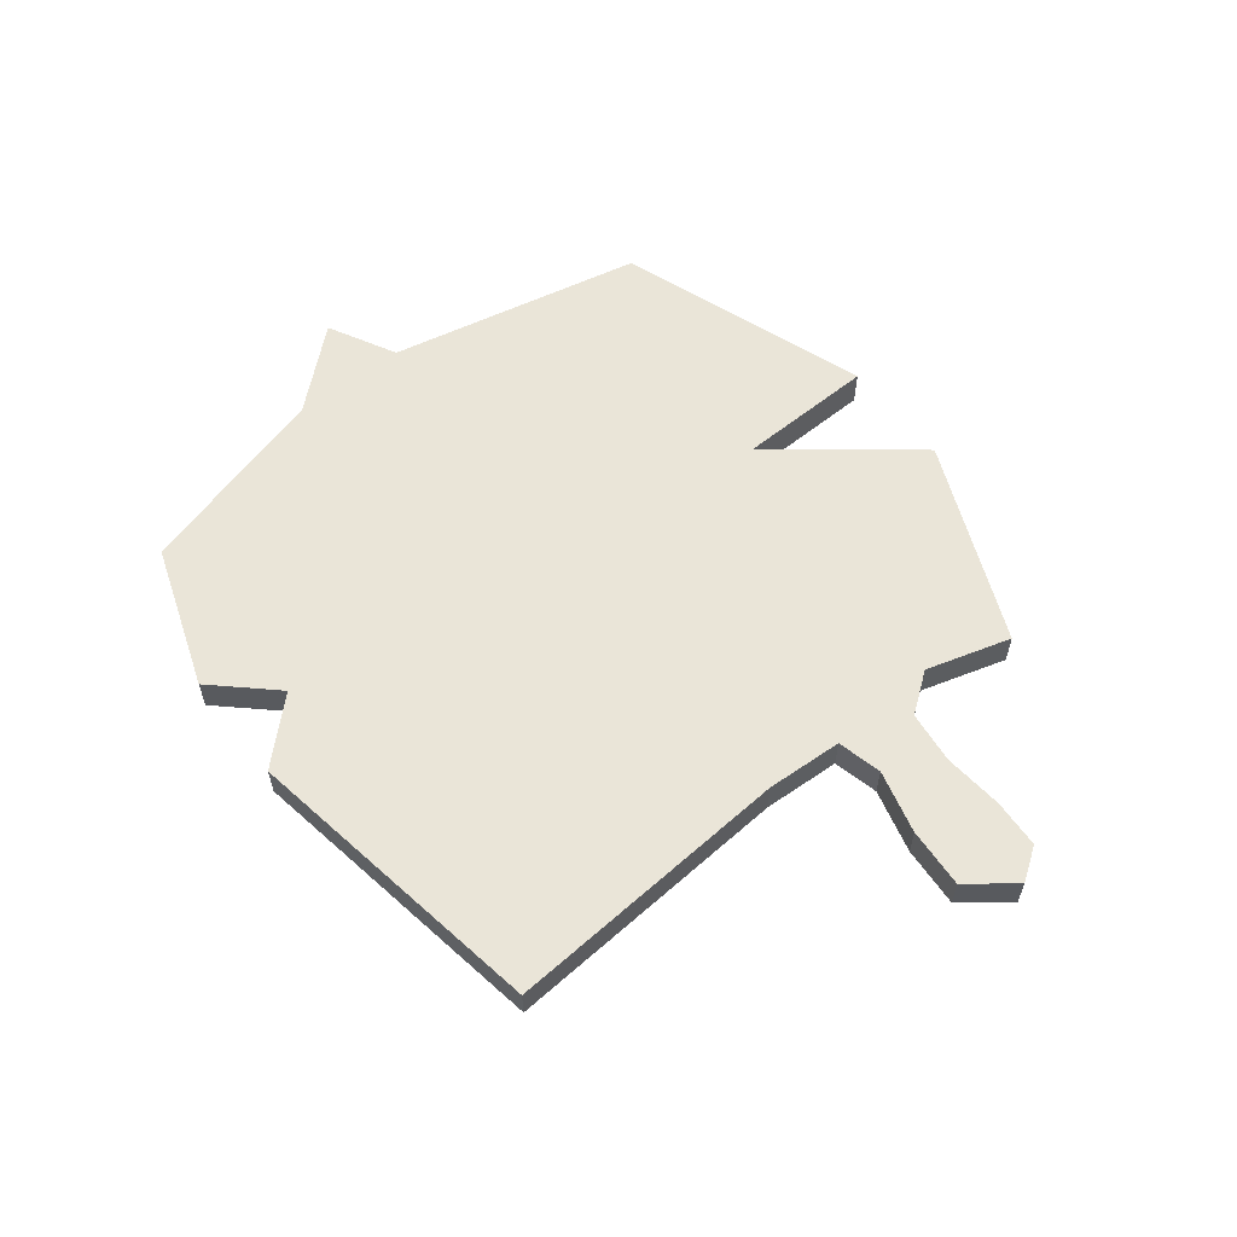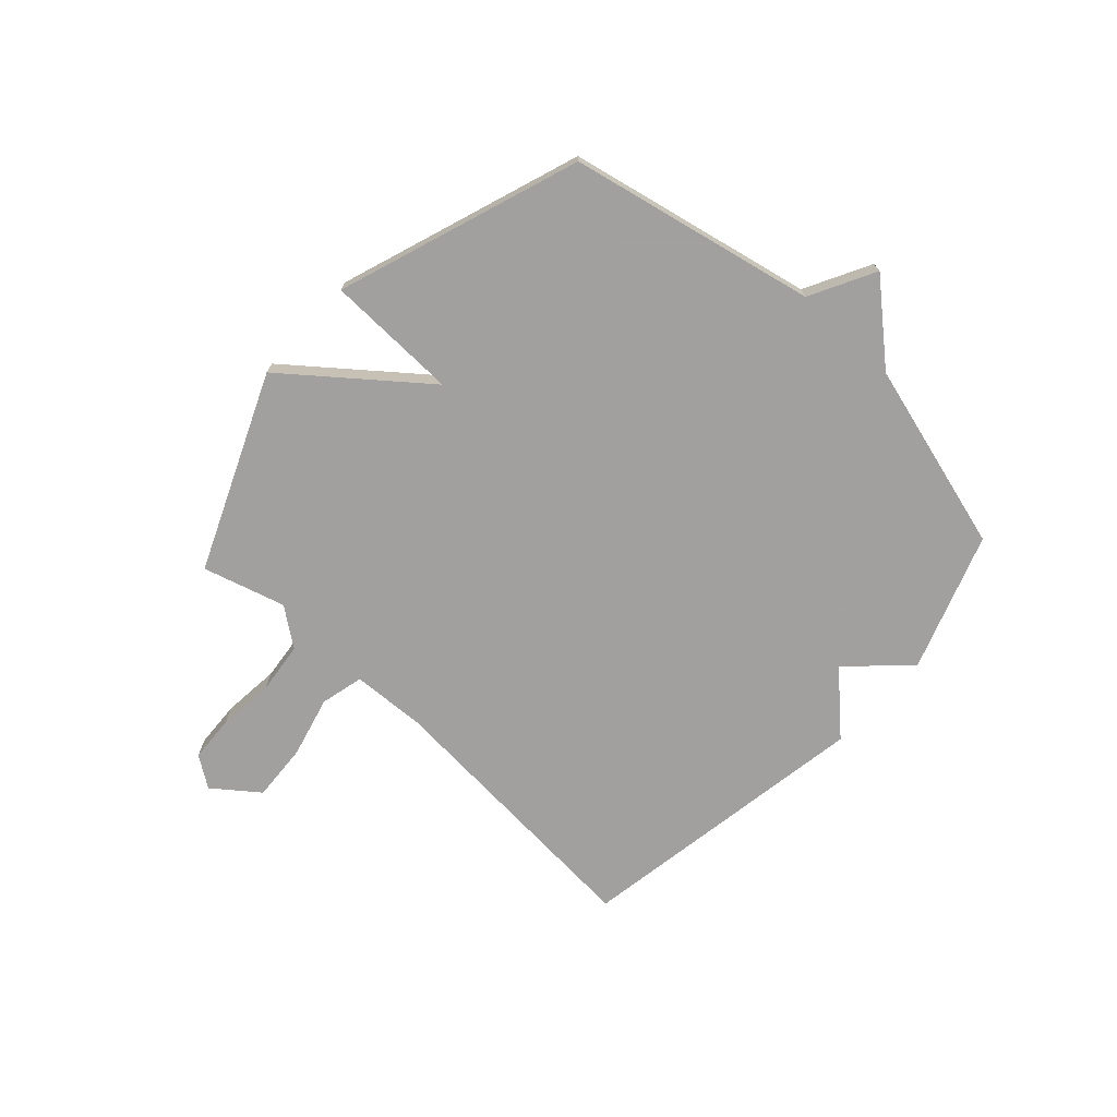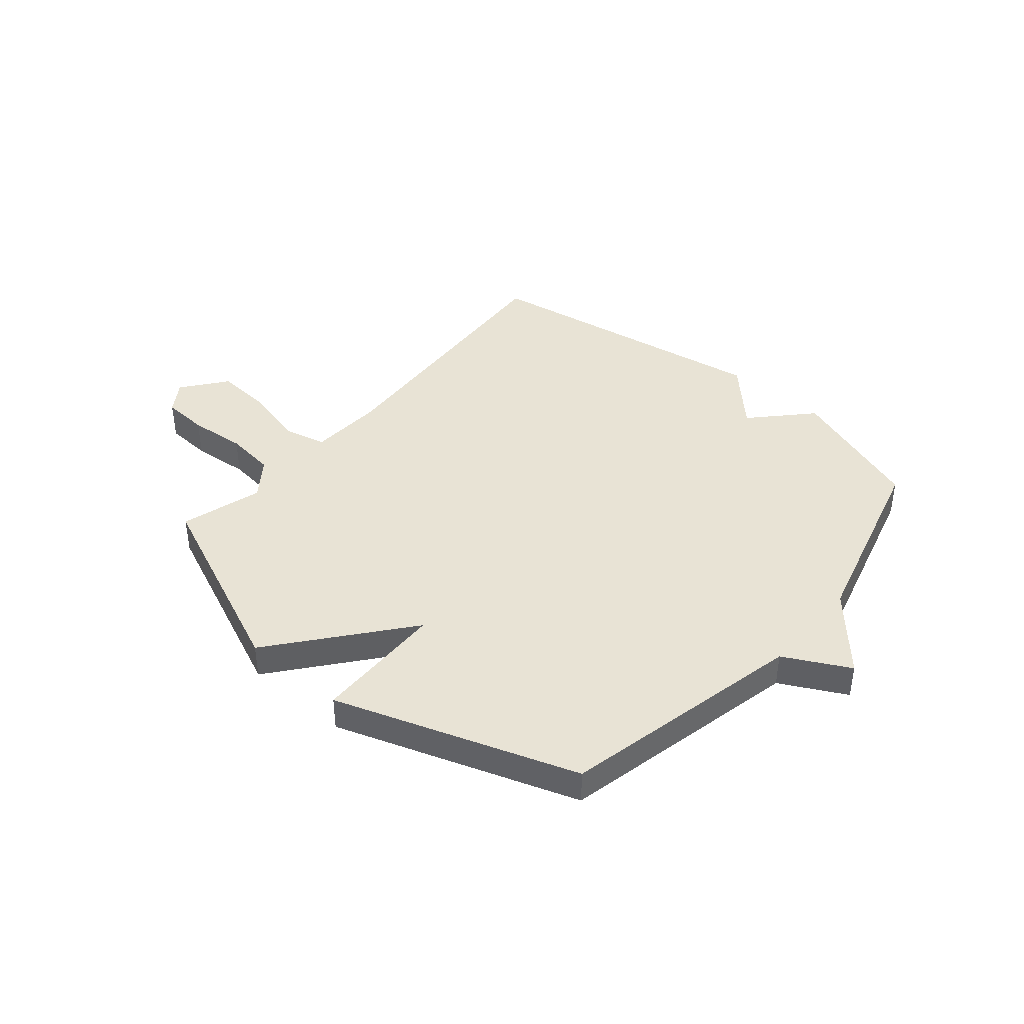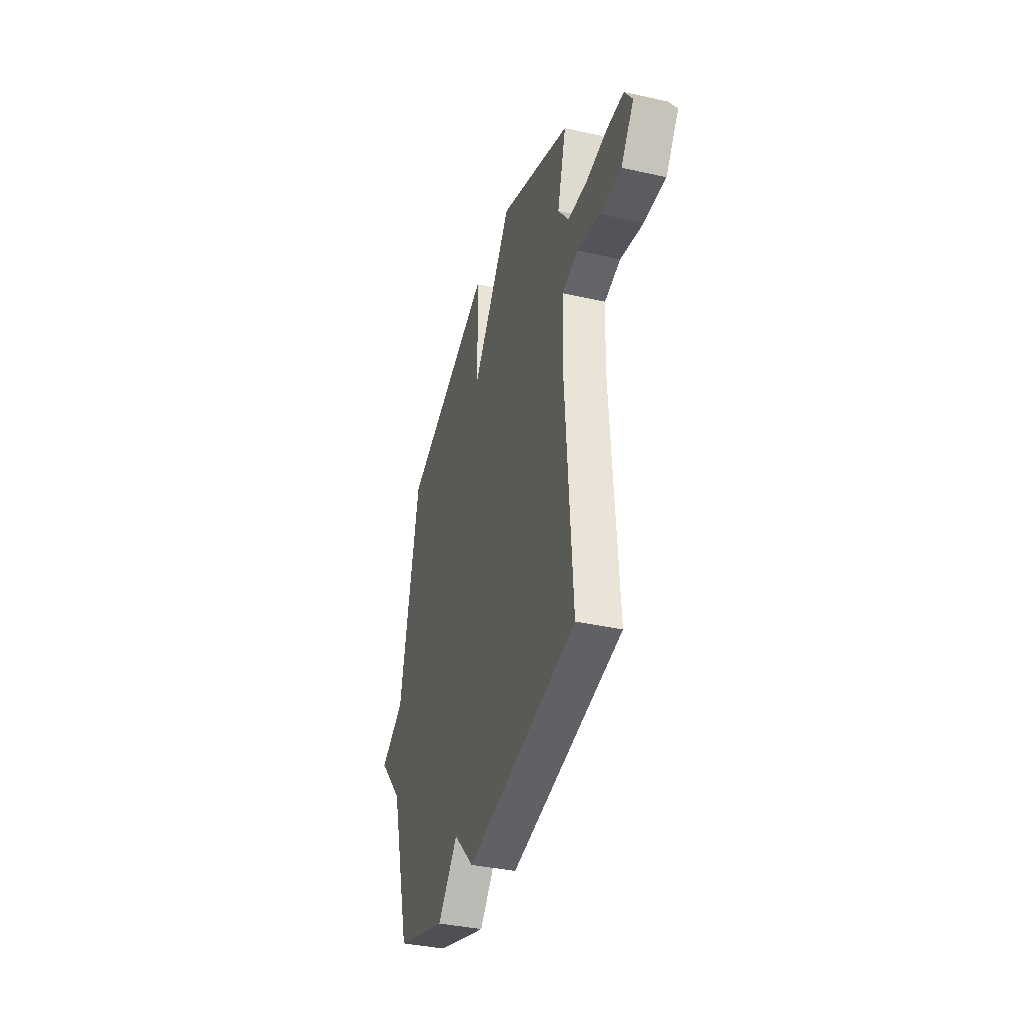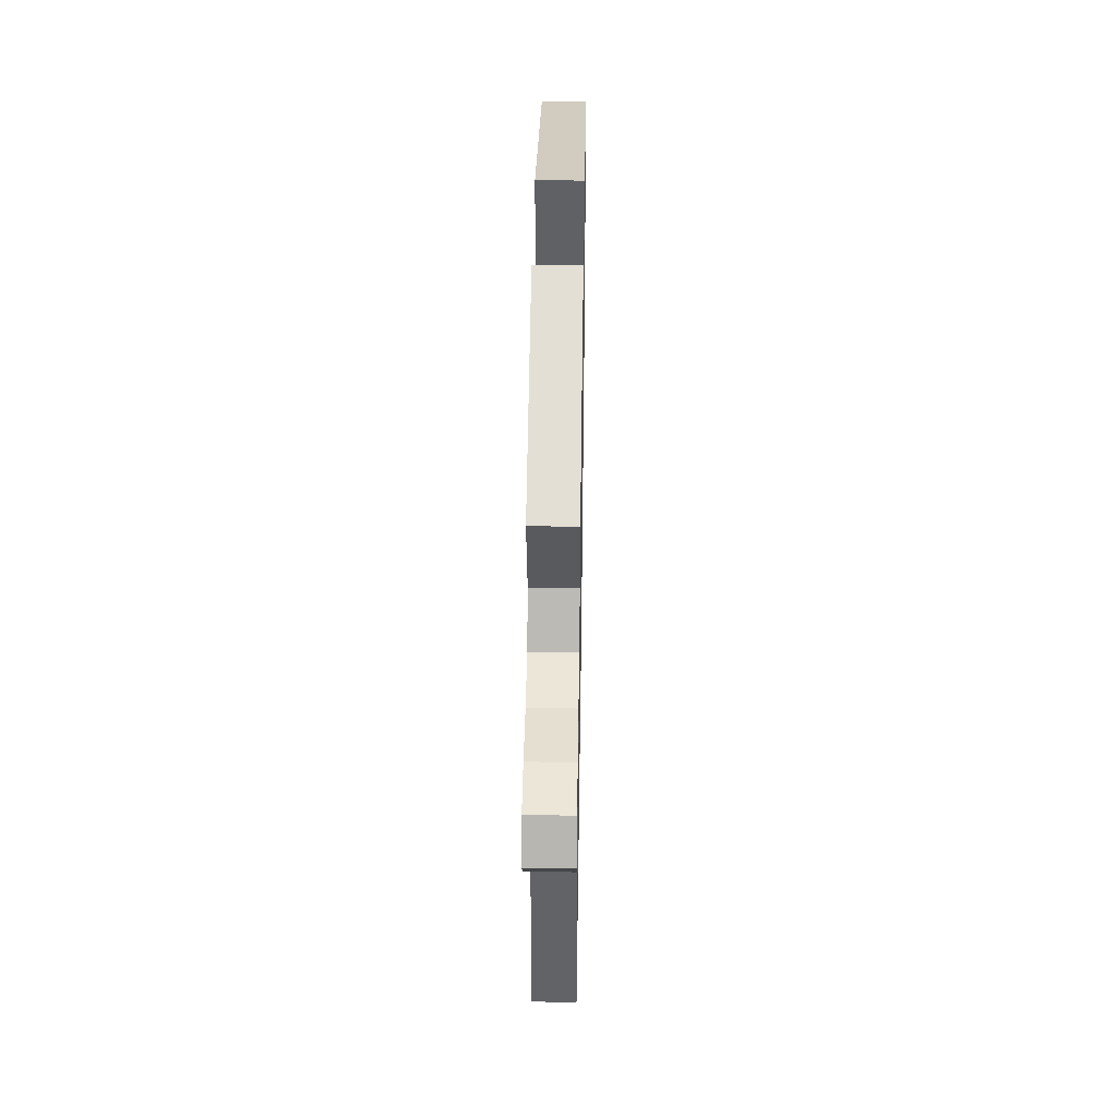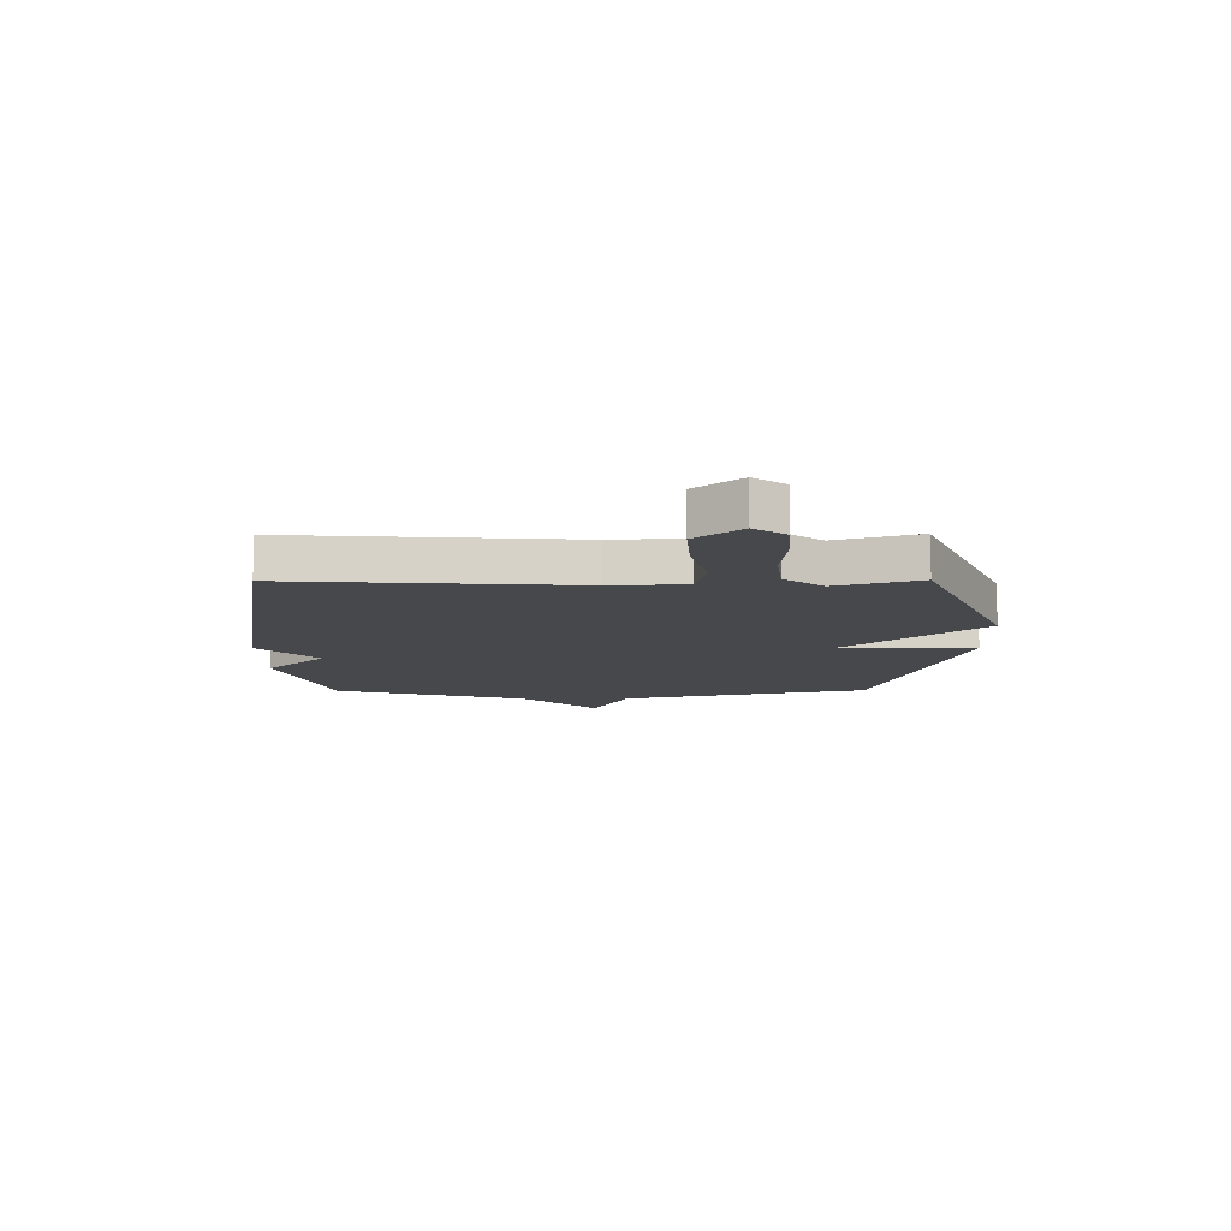
<metadata>
{"format":"obj","ext":"obj","renderer":"f3d","projection":"perspective","resolution":1024,"background":"white","views":[{"elev":59.1,"azim":-128.2,"up":"+Y"},{"elev":-71.9,"azim":47.3,"up":"+Y"},{"elev":41.3,"azim":40.5,"up":"+Y"},{"elev":-37.9,"azim":-105.9,"up":"+Z"},{"elev":42.9,"azim":-89.1,"up":"+Z"},{"elev":-11.2,"azim":-89.6,"up":"+Y"}]}
</metadata>
<code>
v 0.5 0.07 -0.5
v 0.248 0.07 -0.589
v 0.149 0.07 -0.483
v 0.048 0.07 -0.589
v -0.5 0.07 -0.5
v -0.464 0.07 0.015
v -0.471 0.07 0.151
v -0.55 0.07 0.17
v -0.662 0.07 0.141
v -0.768 0.07 0.134
v -0.831 0.07 0.216
v -0.792 0.07 0.273
v -0.706 0.07 0.278
v -0.601 0.07 0.268
v -0.508 0.07 0.279
v -0.456 0.07 0.349
v -0.5 0.07 0.5
v -0.144 0.07 0.653
v 0.05 0.07 0.41
v 0.056 0.07 0.653
v 0.5 0.07 0.5
v 0.597 0.07 0.049
v 0.717 0.07 -0.014
v 0.597 0.07 -0.151
v 0.5 0 -0.5
v 0.248 0 -0.589
v 0.149 0 -0.483
v 0.048 0 -0.589
v -0.5 0 -0.5
v -0.464 0 0.015
v -0.471 0 0.151
v -0.55 0 0.17
v -0.662 0 0.141
v -0.768 0 0.134
v -0.831 0 0.216
v -0.792 0 0.273
v -0.706 0 0.278
v -0.601 0 0.268
v -0.508 0 0.279
v -0.456 0 0.349
v -0.5 0 0.5
v -0.144 0 0.653
v 0.05 0 0.41
v 0.056 0 0.653
v 0.5 0 0.5
v 0.597 0 0.049
v 0.717 0 -0.014
v 0.597 0 -0.151
f 22 23 24
f 1 2 3
f 24 1 3
f 22 24 3
f 21 22 3
f 20 21 3
f 19 20 3
f 19 3 4
f 18 19 4
f 17 18 4
f 16 17 4
f 15 16 4
f 12 13 14
f 11 12 14
f 10 11 14
f 9 10 14
f 8 9 14
f 7 8 14 15
f 4 5 6
f 4 6 7
f 4 7 15
f 48 47 46
f 27 26 25
f 27 25 48
f 27 48 46
f 27 46 45
f 27 45 44
f 27 44 43
f 28 27 43
f 28 43 42
f 28 42 41
f 28 41 40
f 28 40 39
f 38 37 36
f 38 36 35
f 38 35 34
f 38 34 33
f 38 33 32
f 39 38 32 31
f 30 29 28
f 31 30 28
f 39 31 28
f 1 25 26 2
f 2 26 27 3
f 3 27 28 4
f 4 28 29 5
f 5 29 30 6
f 6 30 31 7
f 7 31 32 8
f 8 32 33 9
f 9 33 34 10
f 10 34 35 11
f 11 35 36 12
f 12 36 37 13
f 13 37 38 14
f 14 38 39 15
f 15 39 40 16
f 16 40 41 17
f 17 41 42 18
f 18 42 43 19
f 19 43 44 20
f 20 44 45 21
f 21 45 46 22
f 22 46 47 23
f 23 47 48 24
f 24 48 25 1

</code>
